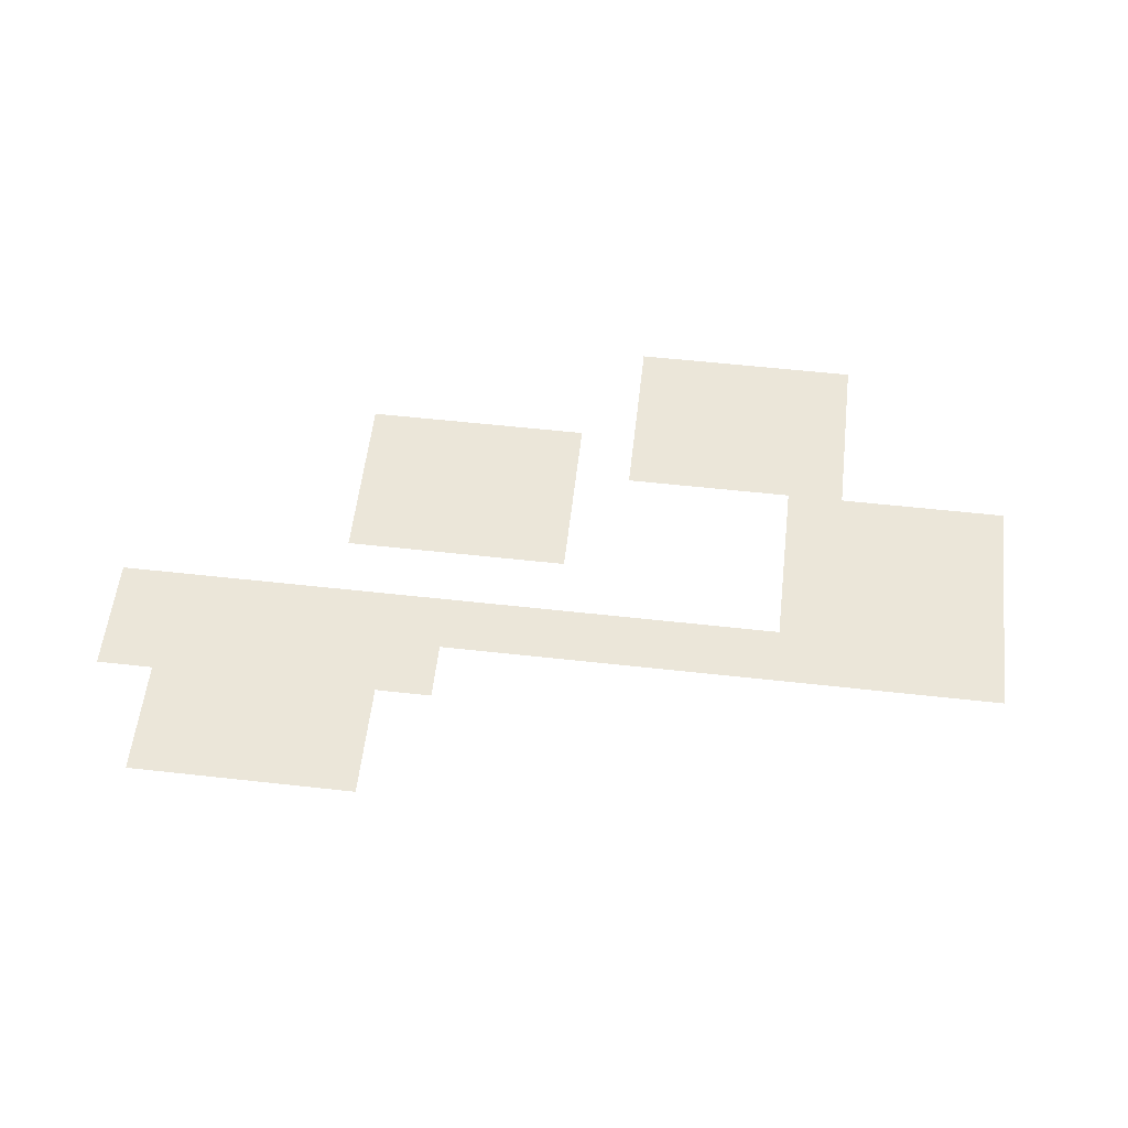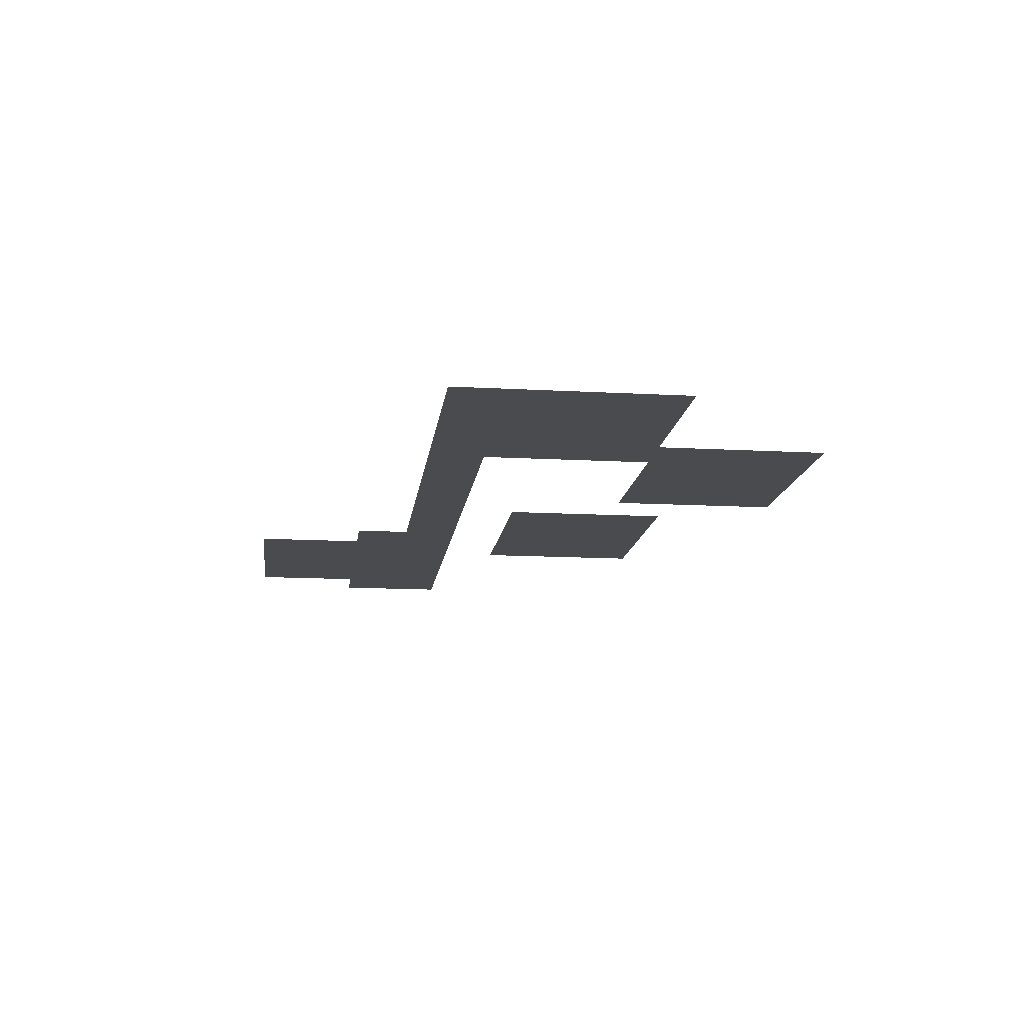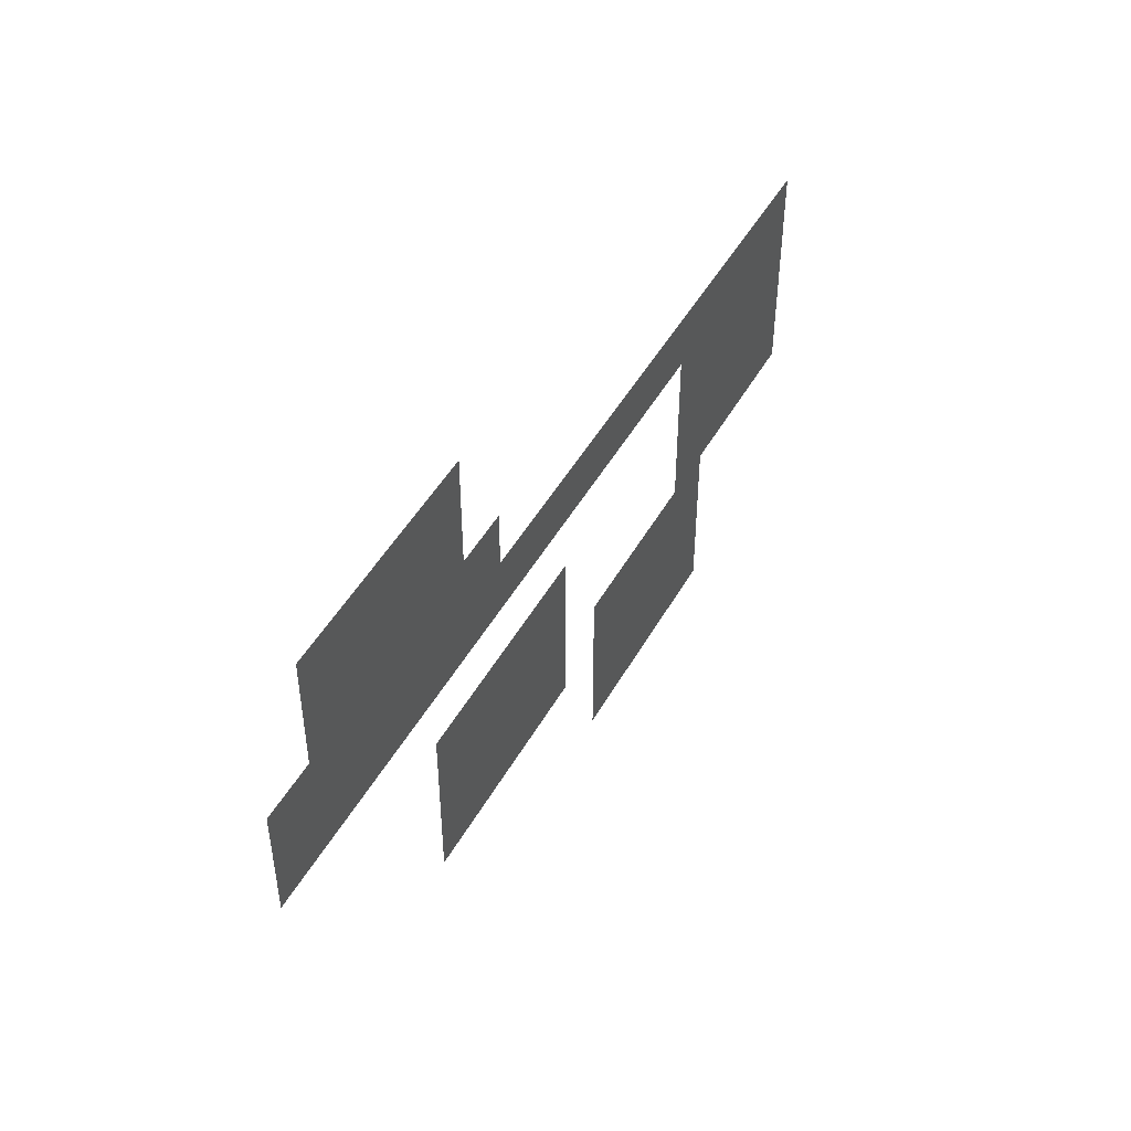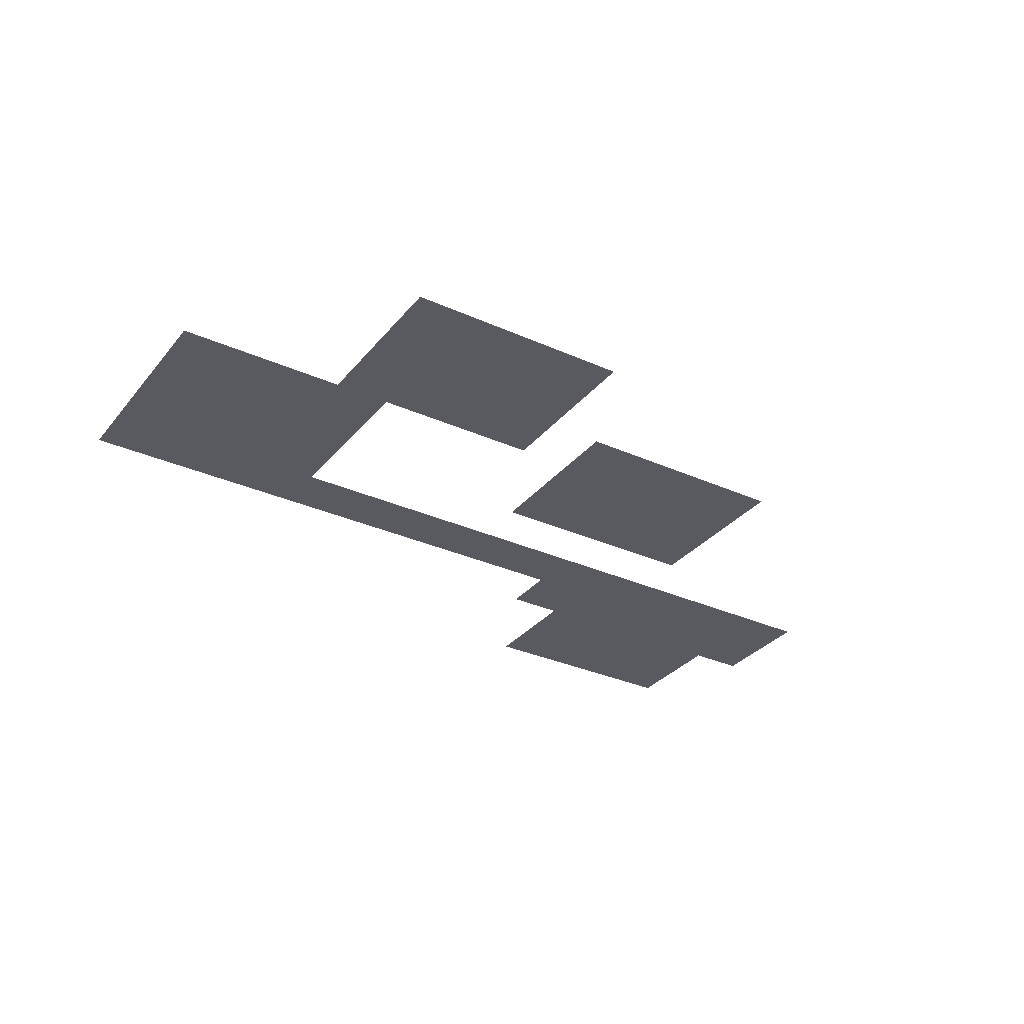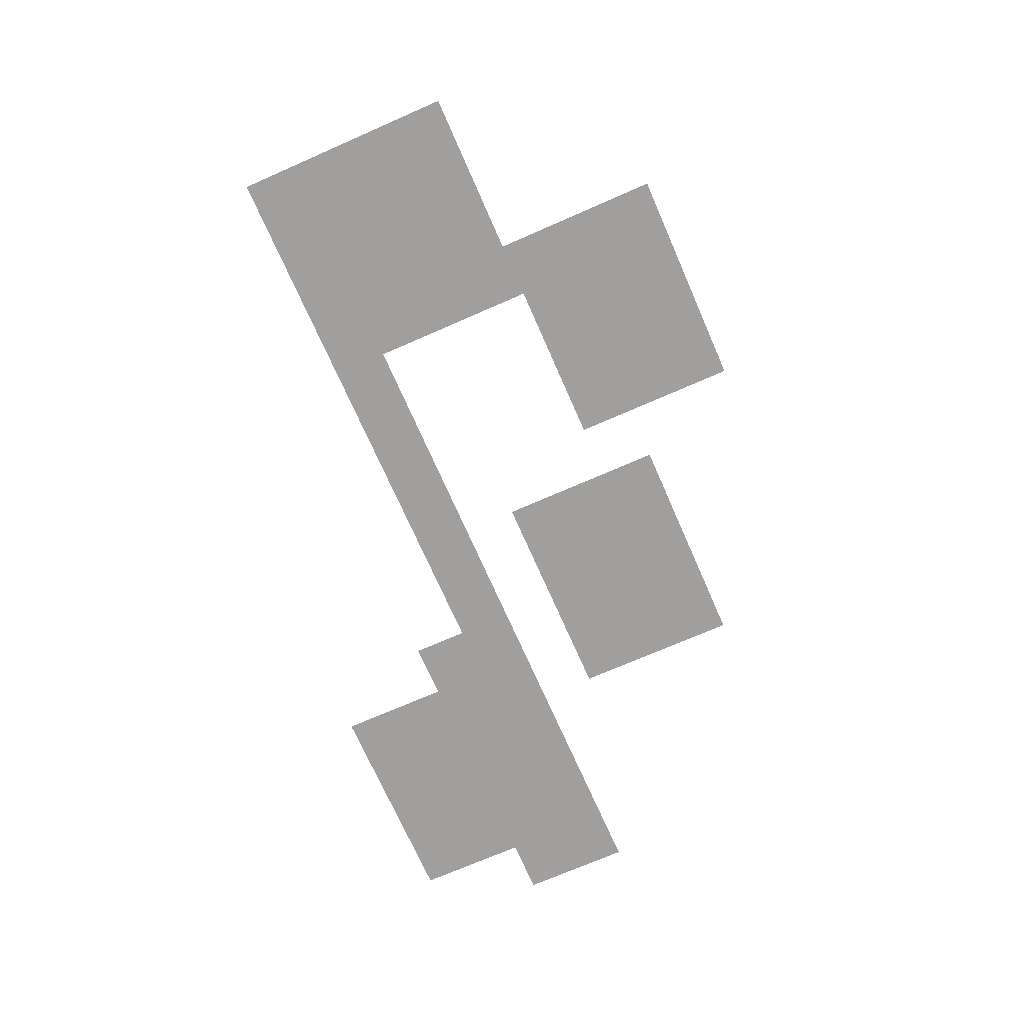
<metadata>
{"format":"obj","ext":"obj","renderer":"f3d","projection":"perspective","resolution":1024,"background":"white","views":[{"elev":57.2,"azim":-173.4,"up":"+Z"},{"elev":-14.0,"azim":-97.0,"up":"+Z"},{"elev":47.8,"azim":118.2,"up":"+Y"},{"elev":-31.9,"azim":-32.3,"up":"+Z"},{"elev":-71.4,"azim":-66.3,"up":"+Z"}]}
</metadata>
<code>
v -16 -32 0
v -32 -32 0
v -32 -16 0
v -16 -16 0
v -32 -32 0
v -48 -32 0
v -48 -16 0
v -32 -16 0
v -48 -32 0
v -64 -32 0
v -64 -16 0
v -48 -16 0
v -64 -32 0
v -80 -32 0
v -80 -16 0
v -64 -16 0
v -16 -48 0
v -32 -48 0
v -32 -32 0
v -16 -32 0
v -32 -48 0
v -48 -48 0
v -48 -32 0
v -32 -32 0
v -48 -48 0
v -64 -48 0
v -64 -32 0
v -48 -32 0
v -64 -48 0
v -80 -48 0
v -80 -32 0
v -64 -32 0
v 0 -64 0
v -16 -64 0
v -16 -48 0
v 0 -48 0
v -16 -64 0
v -32 -64 0
v -32 -48 0
v -16 -48 0
v -32 -64 0
v -48 -64 0
v -48 -48 0
v -32 -48 0
v -48 -64 0
v -64 -64 0
v -64 -48 0
v -48 -48 0
v -64 -64 0
v -80 -64 0
v -80 -48 0
v -64 -48 0
v -80 -64 0
v -96 -64 0
v -96 -48 0
v -80 -48 0
v 0 -80 0
v -16 -80 0
v -16 -64 0
v 0 -64 0
v -16 -80 0
v -32 -80 0
v -32 -64 0
v -16 -64 0
v -32 -80 0
v -48 -80 0
v -48 -64 0
v -32 -64 0
v -48 -80 0
v -64 -80 0
v -64 -64 0
v -48 -64 0
v -64 -80 0
v -80 -80 0
v -80 -64 0
v -64 -64 0
v -80 -80 0
v -96 -80 0
v -96 -64 0
v -80 -64 0
v -96 -80 0
v -112 -80 0
v -112 -64 0
v -96 -64 0
v -112 -80 0
v -128 -80 0
v -128 -64 0
v -112 -64 0
v -128 -80 0
v -144 -80 0
v -144 -64 0
v -128 -64 0
v -144 -80 0
v -160 -80 0
v -160 -64 0
v -144 -64 0
v -160 -80 0
v -176 -80 0
v -176 -64 0
v -160 -64 0
v -176 -80 0
v -192 -80 0
v -192 -64 0
v -176 -64 0
v -192 -80 0
v -208 -80 0
v -208 -64 0
v -192 -64 0
v -208 -80 0
v -224 -80 0
v -224 -64 0
v -208 -64 0
v -224 -80 0
v -240 -80 0
v -240 -64 0
v -224 -64 0
v -240 -80 0
v -256 -80 0
v -256 -64 0
v -240 -64 0
v -192 -96 0
v -208 -96 0
v -208 -80 0
v -192 -80 0
v -208 -96 0
v -224 -96 0
v -224 -80 0
v -208 -80 0
v -224 -96 0
v -240 -96 0
v -240 -80 0
v -224 -80 0
v -240 -96 0
v -256 -96 0
v -256 -80 0
v -240 -80 0
v -64 -112 0
v -80 -112 0
v -80 -96 0
v -64 -96 0
v -80 -112 0
v -96 -112 0
v -96 -96 0
v -80 -96 0
v -96 -112 0
v -112 -112 0
v -112 -96 0
v -96 -96 0
v -112 -112 0
v -128 -112 0
v -128 -96 0
v -112 -96 0
v -192 -112 0
v -208 -112 0
v -208 -96 0
v -192 -96 0
v -208 -112 0
v -224 -112 0
v -224 -96 0
v -208 -96 0
v -224 -112 0
v -240 -112 0
v -240 -96 0
v -224 -96 0
v -240 -112 0
v -256 -112 0
v -256 -96 0
v -240 -96 0
v -64 -128 0
v -80 -128 0
v -80 -112 0
v -64 -112 0
v -80 -128 0
v -96 -128 0
v -96 -112 0
v -80 -112 0
v -96 -128 0
v -112 -128 0
v -112 -112 0
v -96 -112 0
v -112 -128 0
v -128 -128 0
v -128 -112 0
v -112 -112 0
v -192 -128 0
v -208 -128 0
v -208 -112 0
v -192 -112 0
v -208 -128 0
v -224 -128 0
v -224 -112 0
v -208 -112 0
v -224 -128 0
v -240 -128 0
v -240 -112 0
v -224 -112 0
v -240 -128 0
v -256 -128 0
v -256 -112 0
v -240 -112 0
v -64 -144 0
v -80 -144 0
v -80 -128 0
v -64 -128 0
v -80 -144 0
v -96 -144 0
v -96 -128 0
v -80 -128 0
v -96 -144 0
v -112 -144 0
v -112 -128 0
v -96 -128 0
v -112 -144 0
v -128 -144 0
v -128 -128 0
v -112 -128 0
v -144 -144 0
v -160 -144 0
v -160 -128 0
v -144 -128 0
v -160 -144 0
v -176 -144 0
v -176 -128 0
v -160 -128 0
v -176 -144 0
v -192 -144 0
v -192 -128 0
v -176 -128 0
v -192 -144 0
v -208 -144 0
v -208 -128 0
v -192 -128 0
v -144 -160 0
v -160 -160 0
v -160 -144 0
v -144 -144 0
v -160 -160 0
v -176 -160 0
v -176 -144 0
v -160 -144 0
v -176 -160 0
v -192 -160 0
v -192 -144 0
v -176 -144 0
v -192 -160 0
v -208 -160 0
v -208 -144 0
v -192 -144 0
v -144 -176 0
v -160 -176 0
v -160 -160 0
v -144 -160 0
v -160 -176 0
v -176 -176 0
v -176 -160 0
v -160 -160 0
v -176 -176 0
v -192 -176 0
v -192 -160 0
v -176 -160 0
v -192 -176 0
v -208 -176 0
v -208 -160 0
v -192 -160 0
g Level2_mesh_0156
f 1 2 3 4
f 5 6 7 8
f 9 10 11 12
f 13 14 15 16
f 17 18 19 20
f 21 22 23 24
f 25 26 27 28
f 29 30 31 32
f 33 34 35 36
f 37 38 39 40
f 41 42 43 44
f 45 46 47 48
f 49 50 51 52
f 53 54 55 56
f 57 58 59 60
f 61 62 63 64
f 65 66 67 68
f 69 70 71 72
f 73 74 75 76
f 77 78 79 80
f 81 82 83 84
f 85 86 87 88
f 89 90 91 92
f 93 94 95 96
f 97 98 99 100
f 101 102 103 104
f 105 106 107 108
f 109 110 111 112
f 113 114 115 116
f 117 118 119 120
f 121 122 123 124
f 125 126 127 128
f 129 130 131 132
f 133 134 135 136
f 137 138 139 140
f 141 142 143 144
f 145 146 147 148
f 149 150 151 152
f 153 154 155 156
f 157 158 159 160
f 161 162 163 164
f 165 166 167 168
f 169 170 171 172
f 173 174 175 176
f 177 178 179 180
f 181 182 183 184
f 185 186 187 188
f 189 190 191 192
f 193 194 195 196
f 197 198 199 200
f 201 202 203 204
f 205 206 207 208
f 209 210 211 212
f 213 214 215 216
f 217 218 219 220
f 221 222 223 224
f 225 226 227 228
f 229 230 231 232
f 233 234 235 236
f 237 238 239 240
f 241 242 243 244
f 245 246 247 248
f 249 250 251 252
f 253 254 255 256
f 257 258 259 260
f 261 262 263 264

</code>
